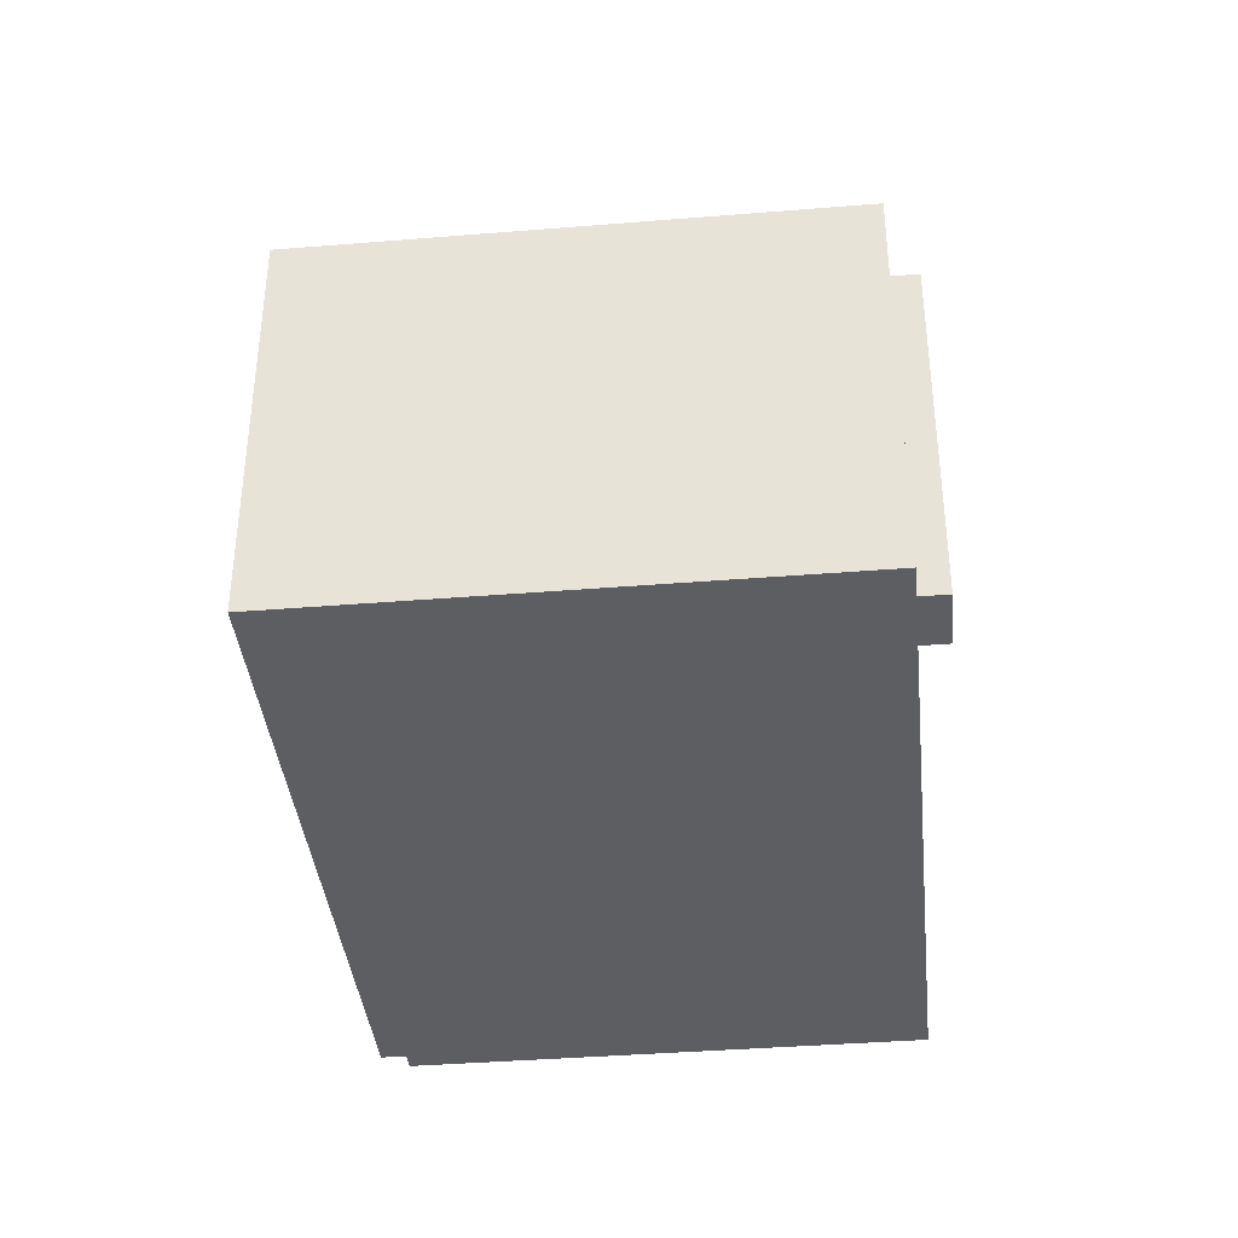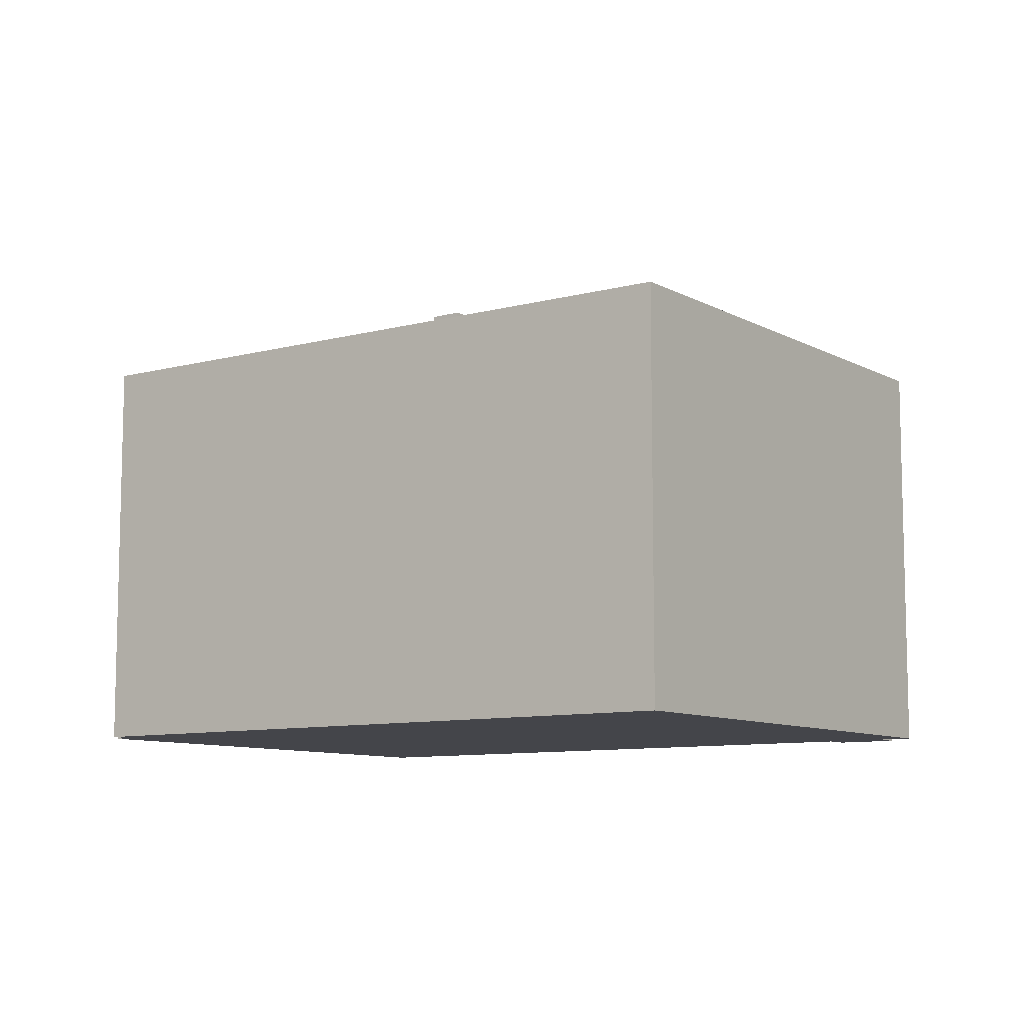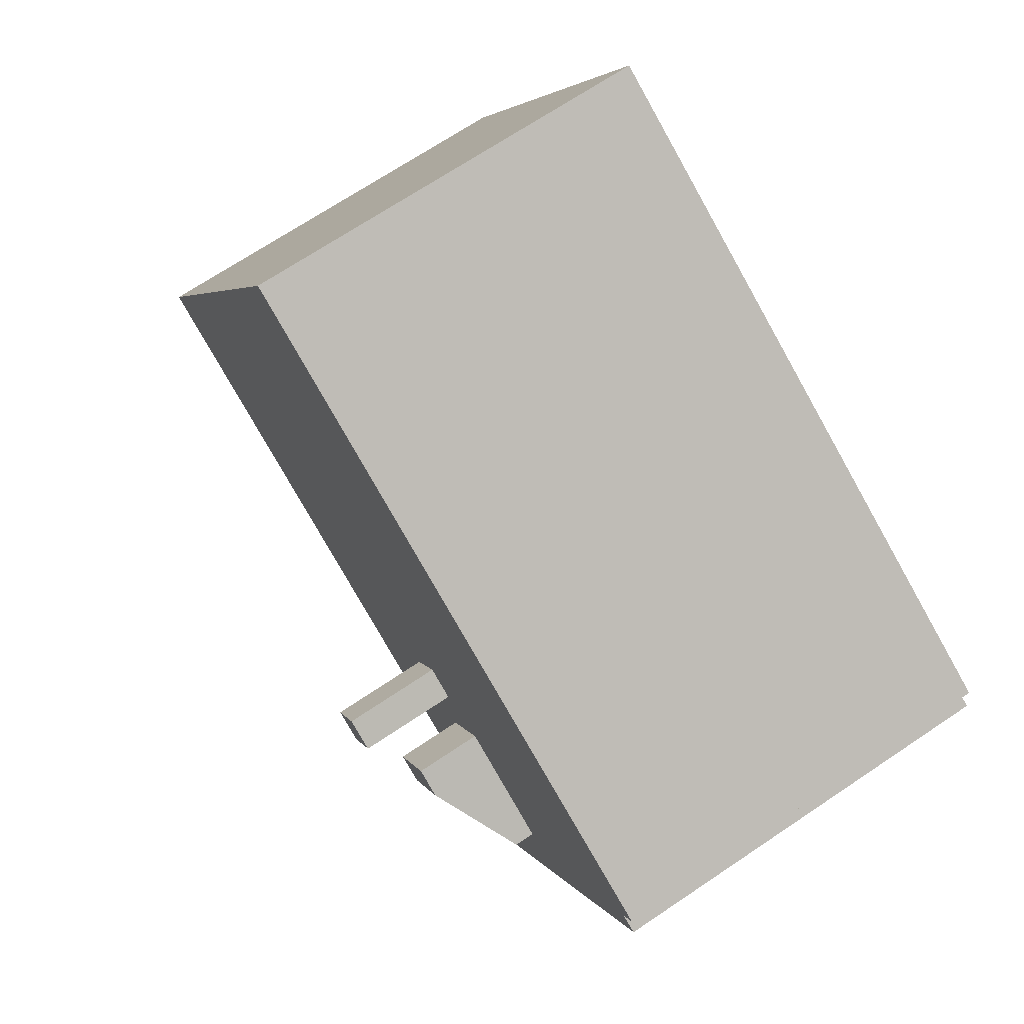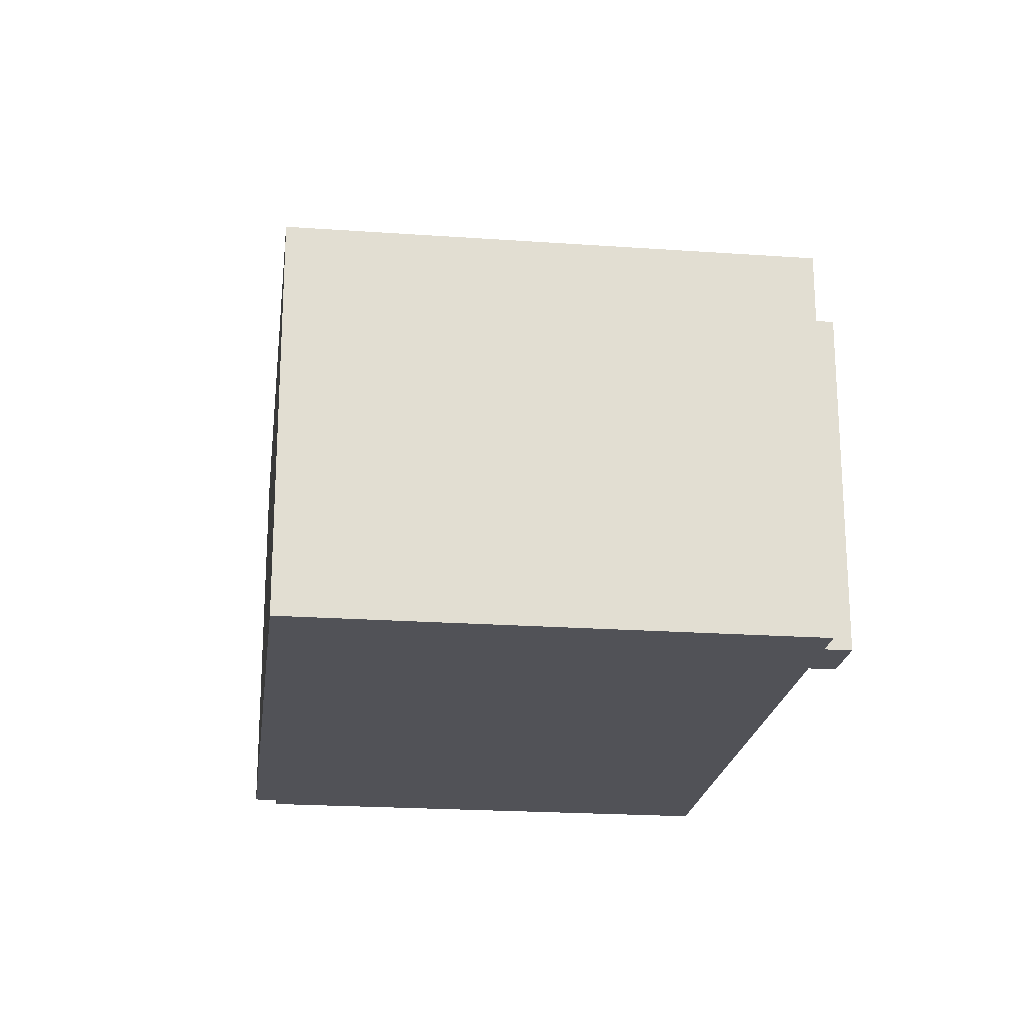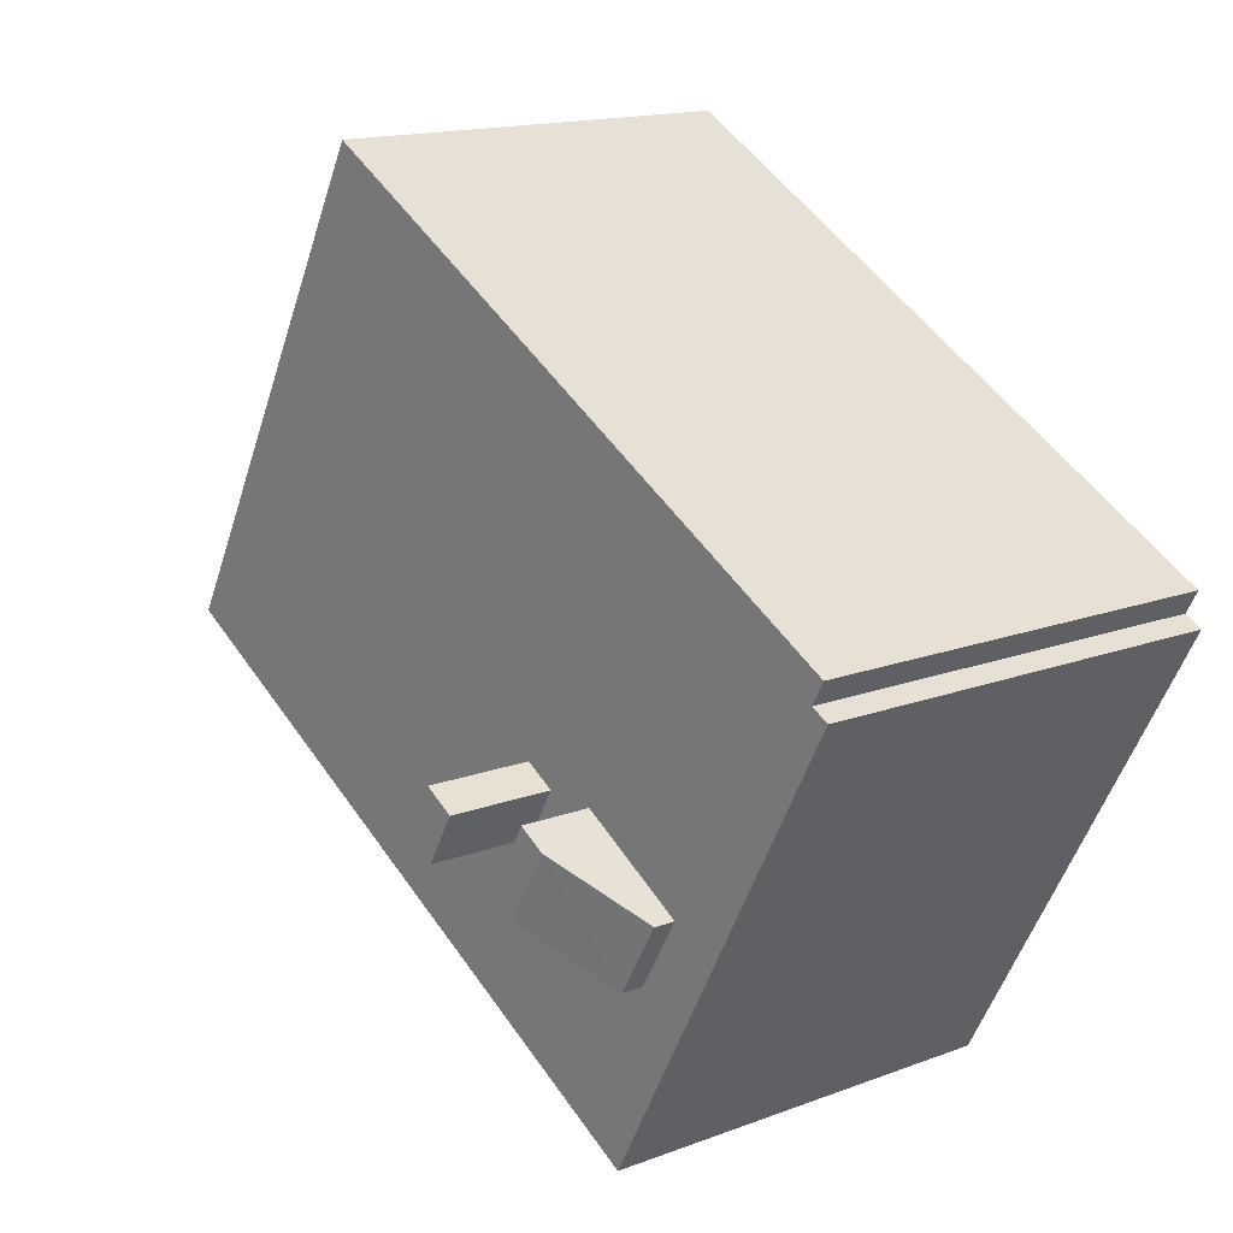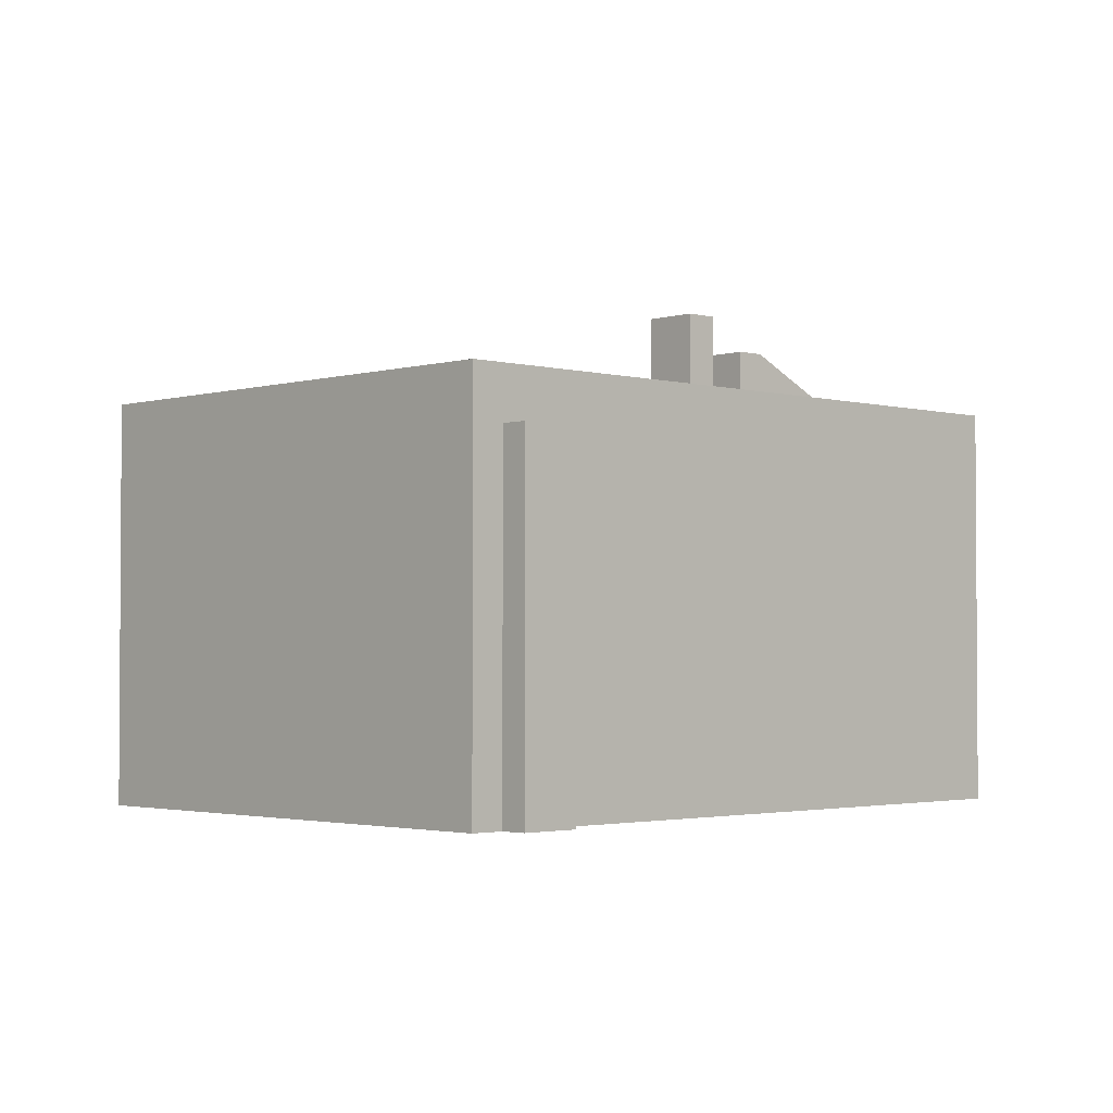
<metadata>
{"format":"obj","ext":"obj","renderer":"f3d","projection":"perspective","resolution":1024,"background":"white","views":[{"elev":-38.7,"azim":67.3,"up":"+Y"},{"elev":-9.2,"azim":7.0,"up":"+Y"},{"elev":69.7,"azim":-123.9,"up":"+Z"},{"elev":-21.4,"azim":54.3,"up":"+Y"},{"elev":15.5,"azim":-128.4,"up":"+Z"},{"elev":-2.3,"azim":107.5,"up":"+Y"}]}
</metadata>
<code>
v -3.449 10.35 -3.324
v -2.424 10.35 -2.736
v -1.456 10.35 -4.422
v -2.481 10.35 -5.01
v -5.192 9.216 -3.366
v -3.822 9.216 -5.701
v -4.733 9.216 -6.235
v -6.102 9.216 -3.9
v -7.547 7.618 -7.885
v -6.102 9.216 -3.9
v -4.733 9.216 -6.235
v -8.916 7.601 -5.55
v -6.102 9.216 -3.9
v -7.547 7.618 -7.885
v 12.17 5.085 -3.679
v 14.02 5.085 -2.669
v 14.47 5.085 -3.496
v 12.62 5.085 -4.506
v -14.58 6.893 2.496
v 6.37 6.893 13.9
v -14.17 6.893 1.748
v 6.37 6.893 13.9
v 15.07 6.893 -2.096
v 14.02 6.893 -2.669
v -14.76 6.893 1.425
v -14.17 6.893 1.748
v -11.68 6.893 -4.241
v 6.37 6.893 13.9
v 14.02 6.893 -2.669
v 12.17 6.893 -3.679
v -7.547 6.893 -7.885
v -7.019 6.893 -7.575
v -6.466 6.893 -13.82
v -7.019 6.893 -7.575
v 12.17 6.893 -3.679
v -6.466 6.893 -13.82
v -9.581 6.893 -8.096
v -7.652 6.893 -7.704
v -7.547 6.893 -7.885
v -9.581 6.893 -8.096
v -7.547 6.893 -7.885
v -6.466 6.893 -13.82
v -9.581 6.893 -8.096
v -8.194 6.893 -6.78
v -7.652 6.893 -7.704
v -10.14 6.893 -7.076
v -8.194 6.893 -6.78
v -9.581 6.893 -8.096
v -7.019 6.893 -7.575
v -4.774 6.893 -6.259
v 12.17 6.893 -3.679
v -11.68 6.893 -4.241
v -8.916 6.893 -5.55
v -10.14 6.893 -7.076
v -10.14 6.893 -7.076
v -8.916 6.893 -5.55
v -8.194 6.893 -6.78
v -11.68 6.893 -4.241
v -6.474 6.893 -4.118
v -8.916 6.893 -5.55
v -14.17 6.893 1.748
v 6.37 6.893 13.9
v -2.424 6.893 -2.736
v -2.424 6.893 -2.736
v 6.37 6.893 13.9
v 12.17 6.893 -3.679
v -5.192 6.893 -3.366
v -2.424 6.893 -2.736
v -3.449 6.893 -3.324
v -14.17 6.893 1.748
v -5.192 6.893 -3.366
v -6.102 6.893 -3.9
v -14.17 6.893 1.748
v -2.424 6.893 -2.736
v -5.192 6.893 -3.366
v -14.17 6.893 1.748
v -6.102 6.893 -3.9
v -11.68 6.893 -4.241
v -5.192 6.893 -3.366
v -3.449 6.893 -3.324
v -4.774 6.893 -4.078
v -2.424 6.893 -2.736
v 12.17 6.893 -3.679
v -1.695 6.893 -4.005
v -11.68 6.893 -4.241
v -6.102 6.893 -3.9
v -6.474 6.893 -4.118
v -4.774 6.893 -4.078
v -3.449 6.893 -3.324
v -3.039 6.893 -4.037
v -2.481 6.893 -5.01
v -1.456 6.893 -4.422
v 12.17 6.893 -3.679
v -3.822 6.893 -5.701
v -2.481 6.893 -5.01
v 12.17 6.893 -3.679
v -1.695 6.893 -4.005
v 12.17 6.893 -3.679
v -1.456 6.893 -4.422
v -4.733 6.893 -6.235
v -3.822 6.893 -5.701
v 12.17 6.893 -3.679
v -4.774 6.893 -4.078
v -3.039 6.893 -4.037
v -2.481 6.893 -5.01
v -4.774 6.893 -4.078
v -2.481 6.893 -5.01
v -3.822 6.893 -5.701
v -4.774 6.893 -6.259
v -4.733 6.893 -6.235
v 12.17 6.893 -3.679
v -3.449 6.893 -3.324
v -2.424 6.893 -2.736
v -2.424 10.35 -2.736
v -3.449 10.35 -3.324
v -1.695 6.893 -4.005
v -1.456 6.893 -4.422
v -1.456 10.35 -4.422
v -2.424 6.893 -2.736
v -1.695 6.893 -4.005
v -1.456 10.35 -4.422
v -2.424 10.35 -2.736
v -2.481 10.35 -5.01
v -1.456 10.35 -4.422
v -1.456 6.893 -4.422
v -2.481 6.893 -5.01
v -3.449 10.35 -3.324
v -3.039 6.893 -4.037
v -3.449 6.893 -3.324
v -3.039 6.893 -4.037
v -2.481 10.35 -5.01
v -2.481 6.893 -5.01
v -3.449 10.35 -3.324
v -2.481 10.35 -5.01
v -3.039 6.893 -4.037
v -4.774 6.893 -4.078
v -3.822 6.893 -5.701
v -3.822 9.216 -5.701
v -5.192 9.216 -3.366
v -5.192 9.216 -3.366
v -5.192 6.893 -3.366
v -4.774 6.893 -4.078
v -4.733 9.216 -6.235
v -3.822 9.216 -5.701
v -3.822 6.893 -5.701
v -4.733 6.893 -6.235
v -7.547 7.618 -7.885
v -7.019 6.893 -7.575
v -7.547 6.893 -7.885
v -7.547 7.618 -7.885
v -4.733 9.216 -6.235
v -7.019 6.893 -7.575
v -4.774 6.893 -6.259
v -4.733 9.216 -6.235
v -4.733 6.893 -6.235
v -7.019 6.893 -7.575
v -4.733 9.216 -6.235
v -4.774 6.893 -6.259
v -6.102 6.893 -3.9
v -5.192 6.893 -3.366
v -5.192 9.216 -3.366
v -6.102 9.216 -3.9
v -6.474 6.893 -4.118
v -6.102 6.893 -3.9
v -6.102 9.216 -3.9
v -8.916 6.893 -5.55
v -6.474 6.893 -4.118
v -6.102 9.216 -3.9
v -8.916 7.601 -5.55
v -8.916 6.893 -5.55
v -6.102 9.216 -3.9
v -8.916 7.601 -5.55
v -8.194 6.893 -6.78
v -8.916 6.893 -5.55
v -8.916 7.601 -5.55
v -7.547 7.618 -7.885
v -8.194 6.893 -6.78
v -7.652 6.893 -7.704
v -7.547 7.618 -7.885
v -7.547 6.893 -7.885
v -8.194 6.893 -6.78
v -7.547 7.618 -7.885
v -7.652 6.893 -7.704
v 14.02 -6.958 -2.669
v 14.47 -6.958 -3.496
v 14.47 5.085 -3.496
v 14.02 5.085 -2.669
v 12.62 5.085 -4.506
v 13.54 -6.958 -4.001
v 12.62 -6.958 -4.506
v 13.54 -6.958 -4.001
v 14.47 5.085 -3.496
v 14.47 -6.958 -3.496
v 12.62 5.085 -4.506
v 14.47 5.085 -3.496
v 13.54 -6.958 -4.001
v 12.17 5.085 -3.679
v 12.39 -6.958 -4.092
v 12.17 -6.958 -3.679
v 12.39 -6.958 -4.092
v 12.62 5.085 -4.506
v 12.62 -6.958 -4.506
v 12.17 5.085 -3.679
v 12.62 5.085 -4.506
v 12.39 -6.958 -4.092
v -14.76 6.893 1.425
v -11.68 6.893 -4.241
v -11.68 -6.958 -4.241
v -14.76 -6.958 1.425
v -9.581 6.893 -8.096
v -8.023 -6.958 -10.96
v -9.581 -6.958 -8.096
v -8.023 -6.958 -10.96
v -6.466 6.893 -13.82
v -6.466 -6.958 -13.82
v -9.581 6.893 -8.096
v -6.466 6.893 -13.82
v -8.023 -6.958 -10.96
v -10.14 6.893 -7.076
v -9.581 6.893 -8.096
v -9.581 -6.958 -8.096
v -10.14 -6.958 -7.076
v -11.68 6.893 -4.241
v -10.14 6.893 -7.076
v -10.14 -6.958 -7.076
v -11.68 -6.958 -4.241
v -14.76 -6.958 1.425
v -14.17 -6.958 1.748
v -14.17 6.893 1.748
v -14.76 6.893 1.425
v -14.58 6.893 2.496
v -14.37 -6.958 2.122
v -14.58 -6.958 2.496
v -14.37 -6.958 2.122
v -14.17 6.893 1.748
v -14.17 -6.958 1.748
v -14.58 6.893 2.496
v -14.17 6.893 1.748
v -14.37 -6.958 2.122
v -4.103 -6.958 8.196
v 6.37 -6.958 13.9
v 6.37 6.893 13.9
v -14.58 6.893 2.496
v -14.58 -6.958 2.496
v -4.103 -6.958 8.196
v -14.58 6.893 2.496
v -4.103 -6.958 8.196
v 6.37 6.893 13.9
v 6.37 -6.958 13.9
v 15.07 -6.958 -2.096
v 15.07 6.893 -2.096
v 6.37 6.893 13.9
v 14.02 6.893 -2.669
v 15.07 6.893 -2.096
v 14.02 5.085 -2.669
v 14.02 5.085 -2.669
v 15.07 6.893 -2.096
v 15.07 -6.958 -2.096
v 14.02 -6.958 -2.669
v -6.466 6.893 -13.82
v 12.17 5.085 -3.679
v 12.17 -6.958 -3.679
v -6.466 -6.958 -13.82
v -6.466 6.893 -13.82
v 12.17 6.893 -3.679
v 12.17 5.085 -3.679
v 12.17 6.893 -3.679
v 14.02 6.893 -2.669
v 14.02 5.085 -2.669
v 12.17 5.085 -3.679
v -9.581 -6.958 -8.096
v -8.023 -6.958 -10.96
v -6.466 -6.958 -13.82
v 12.17 -6.958 -3.679
v 12.39 -6.958 -4.092
v 12.62 -6.958 -4.506
v 13.54 -6.958 -4.001
v 14.47 -6.958 -3.496
v 14.02 -6.958 -2.669
v 15.07 -6.958 -2.096
v 6.37 -6.958 13.9
v -4.103 -6.958 8.196
v -14.58 -6.958 2.496
v -14.37 -6.958 2.122
v -14.17 -6.958 1.748
v -14.76 -6.958 1.425
v -11.68 -6.958 -4.241
v -10.14 -6.958 -7.076
g CDNNDG01_0000440
f 2 3 4
f 1 2 4
f 5 7 8
f 5 6 7
f 9 10 11
f 12 13 14
f 18 15 17
f 17 15 16
f 19 20 21
f 22 23 24
f 25 26 27
f 28 29 30
f 31 32 33
f 34 35 36
f 37 38 39
f 40 41 42
f 43 44 45
f 46 47 48
f 49 50 51
f 52 53 54
f 55 56 57
f 58 59 60
f 61 62 63
f 64 65 66
f 67 68 69
f 70 71 72
f 73 74 75
f 76 77 78
f 79 80 81
f 82 83 84
f 85 86 87
f 88 89 90
f 91 92 93
f 94 95 96
f 97 98 99
f 100 101 102
f 103 104 105
f 106 107 108
f 109 110 111
f 115 112 114
f 114 112 113
f 116 117 118
f 120 121 122
f 119 120 122
f 123 125 126
f 123 124 125
f 127 128 129
f 130 131 132
f 133 134 135
f 136 137 138
f 139 136 138
f 140 141 142
f 144 145 146
f 143 144 146
f 147 148 149
f 150 151 152
f 153 154 155
f 156 157 158
f 162 159 161
f 161 159 160
f 163 164 165
f 166 167 168
f 169 170 171
f 172 173 174
f 175 176 177
f 178 179 180
f 181 182 183
f 185 186 184
f 184 186 187
f 188 189 190
f 191 192 193
f 194 195 196
f 197 198 199
f 200 201 202
f 203 204 205
f 206 207 208
f 209 206 208
f 210 211 212
f 213 214 215
f 216 217 218
f 219 221 222
f 219 220 221
f 223 224 225
f 226 223 225
f 230 227 228
f 229 230 228
f 231 232 233
f 234 235 236
f 237 238 239
f 240 241 242
f 243 244 245
f 246 247 248
f 252 249 251
f 250 251 249
f 253 254 255
f 258 256 257
f 256 258 259
f 263 260 261
f 261 262 263
f 264 265 266
f 270 267 269
f 268 269 267
f 282 287 288
f 274 271 272
f 285 286 287
f 274 272 273
f 282 285 287
f 277 274 275
f 277 275 276
f 271 274 282
f 282 284 285
f 274 277 279
f 277 278 279
f 282 283 284
f 274 279 281
f 271 282 288
f 279 280 281
f 274 281 282

</code>
